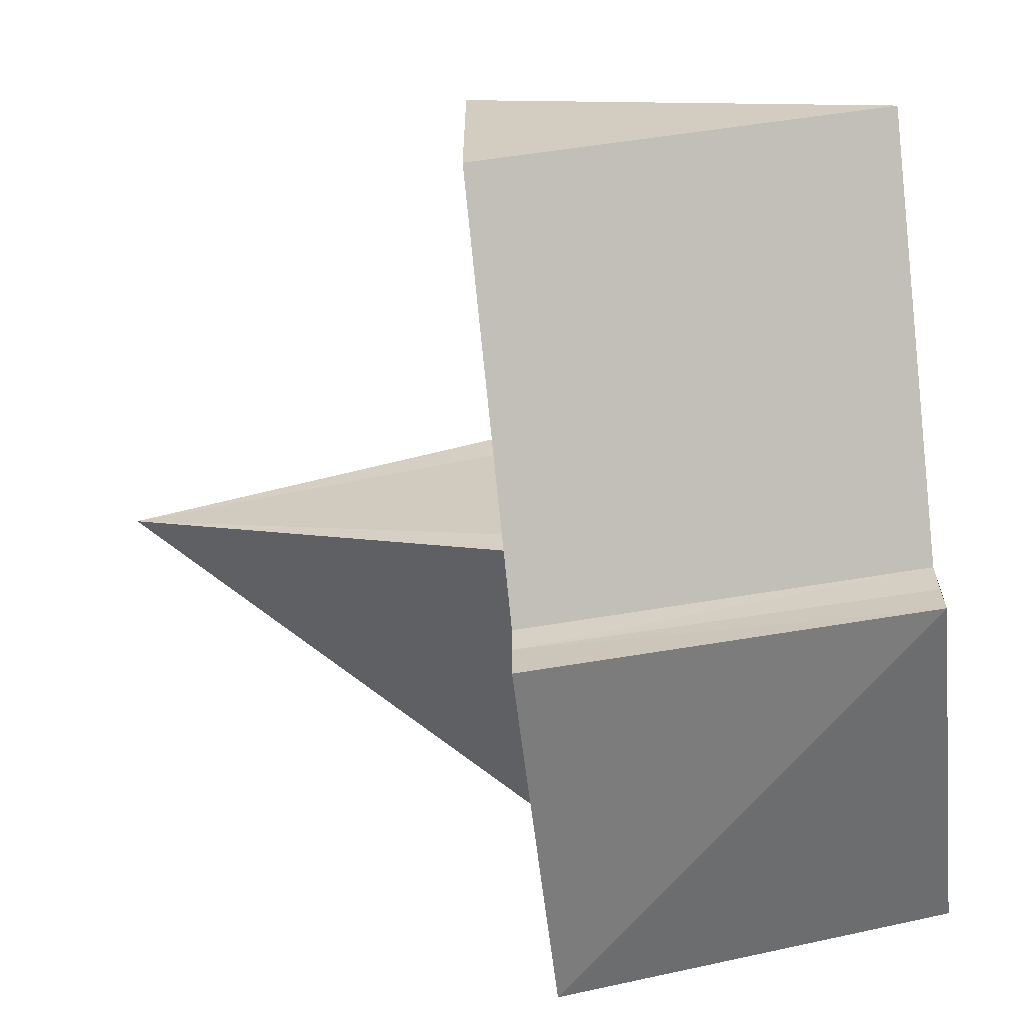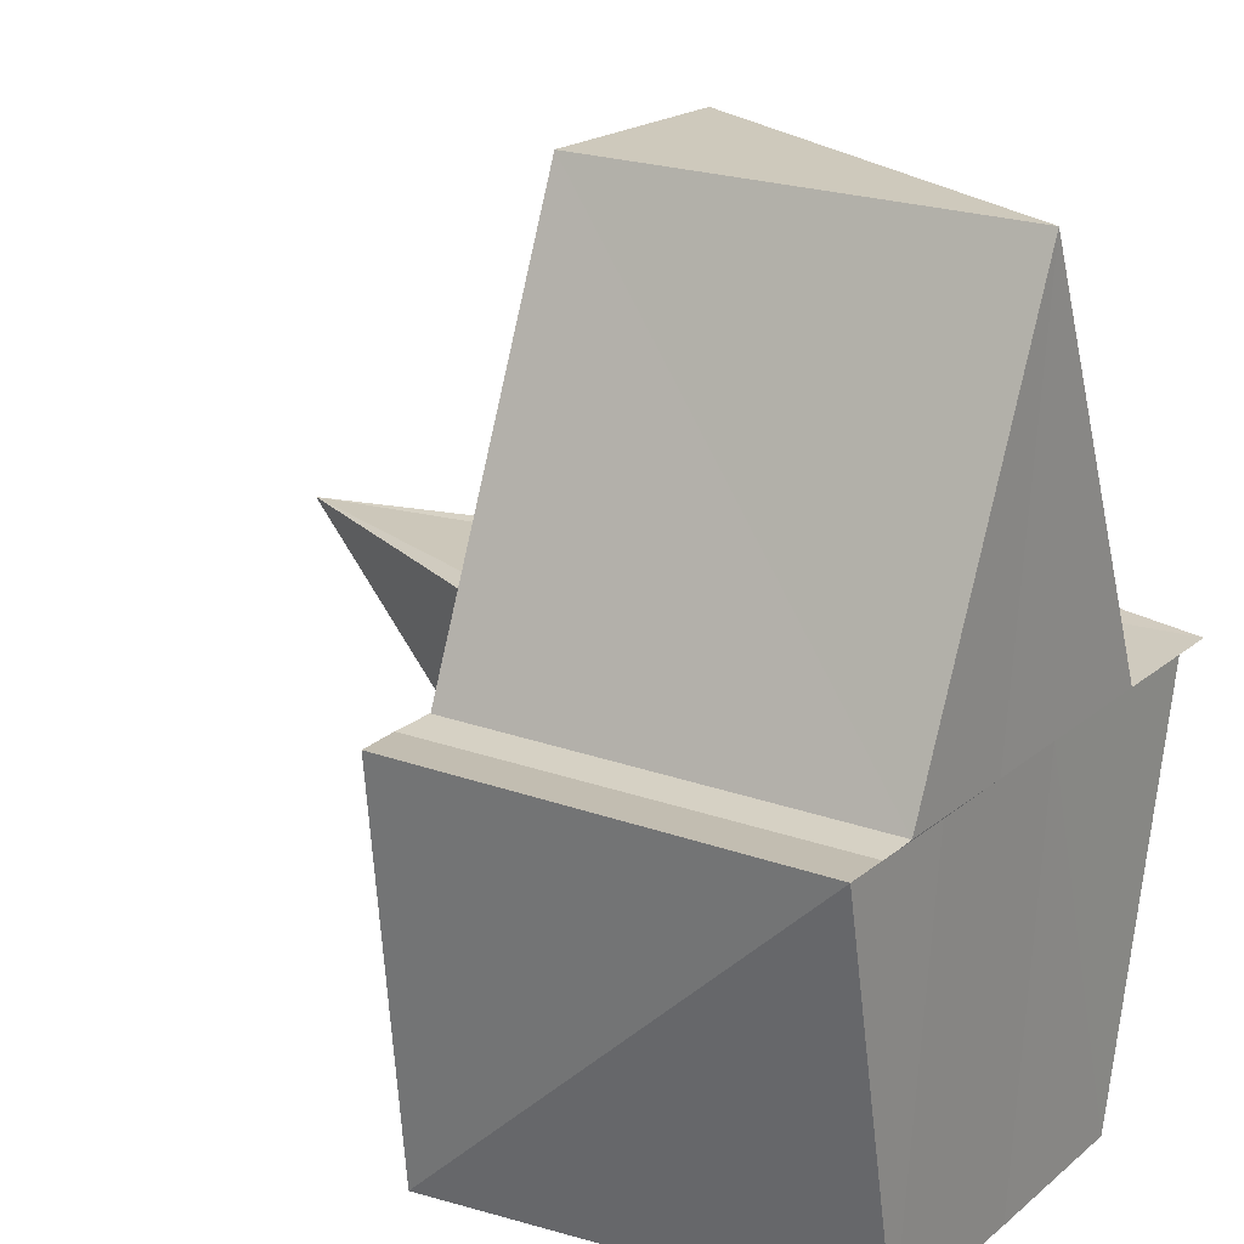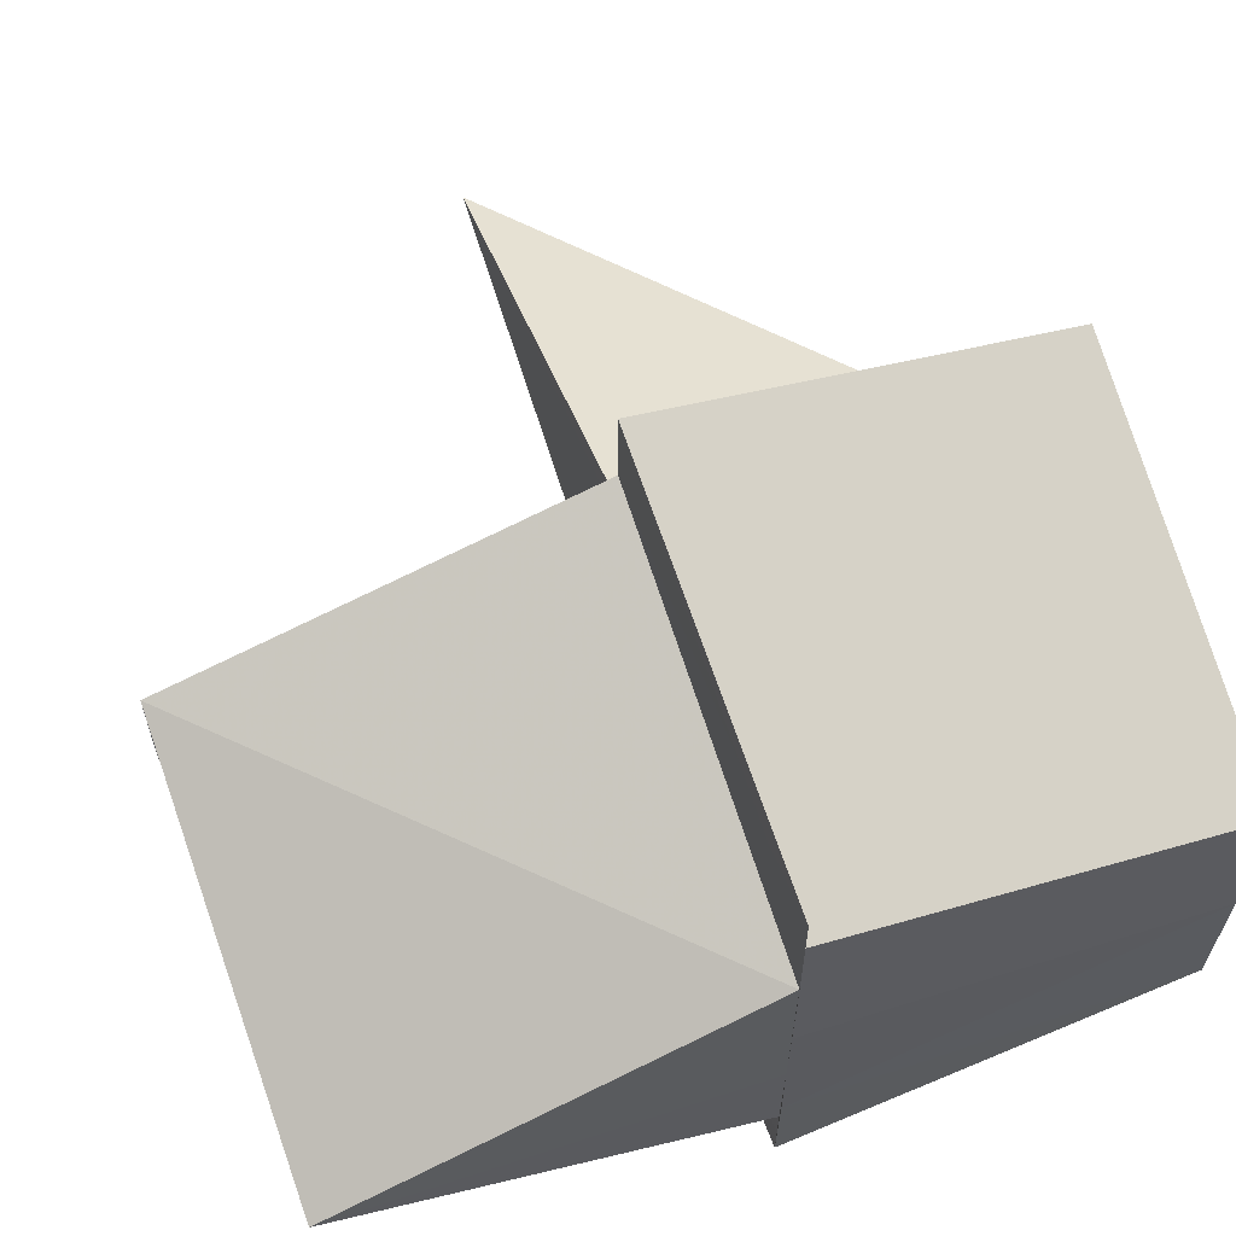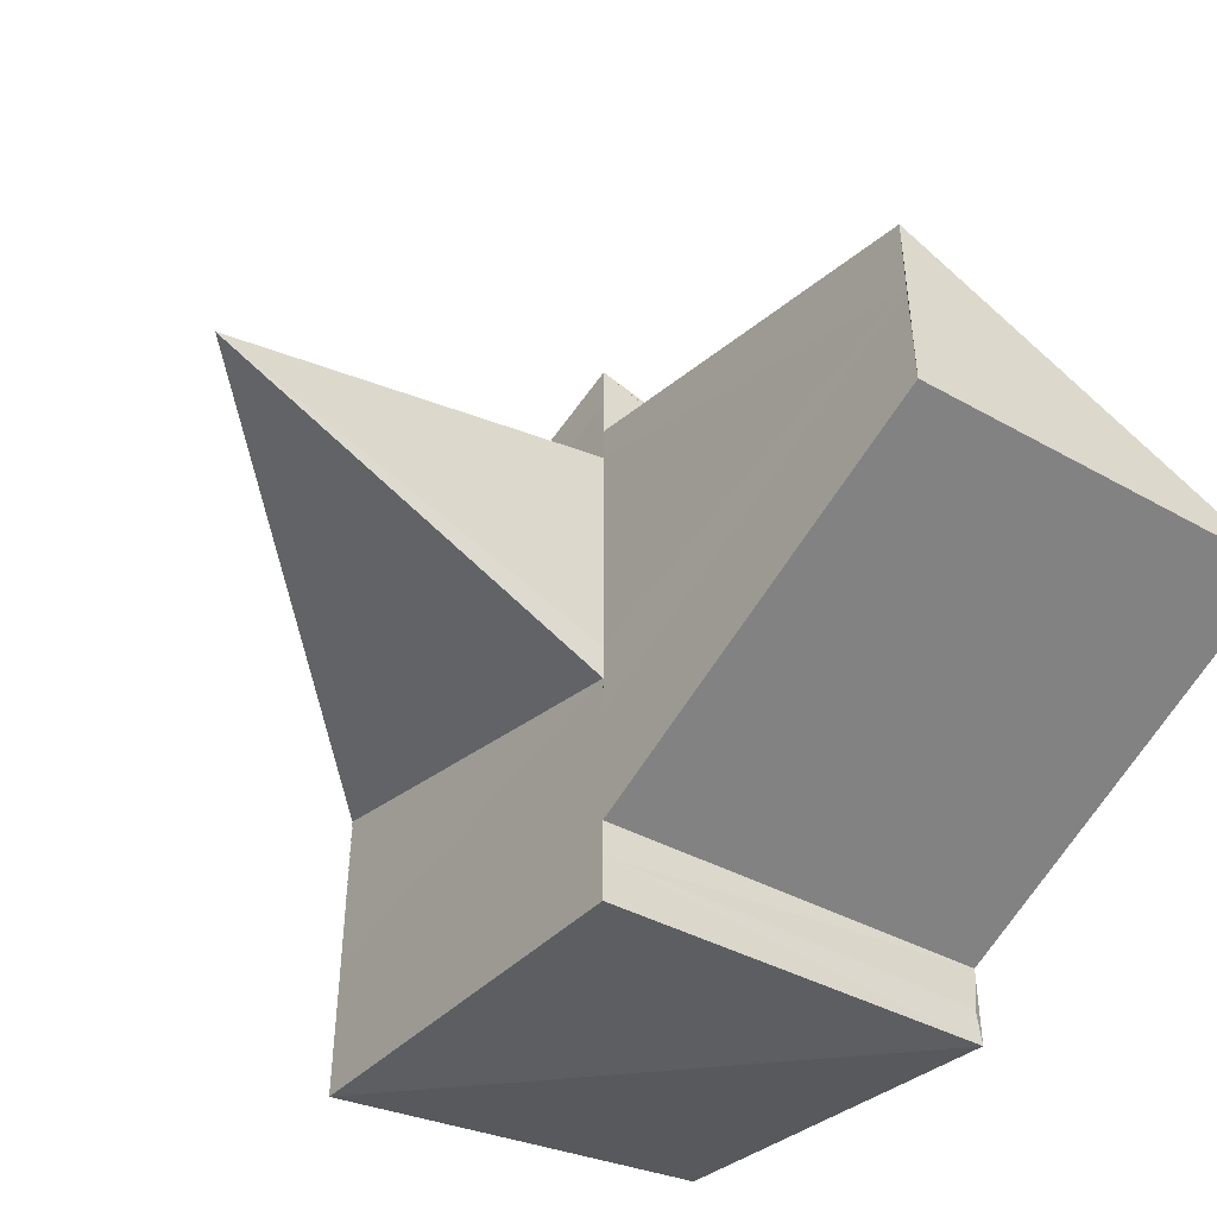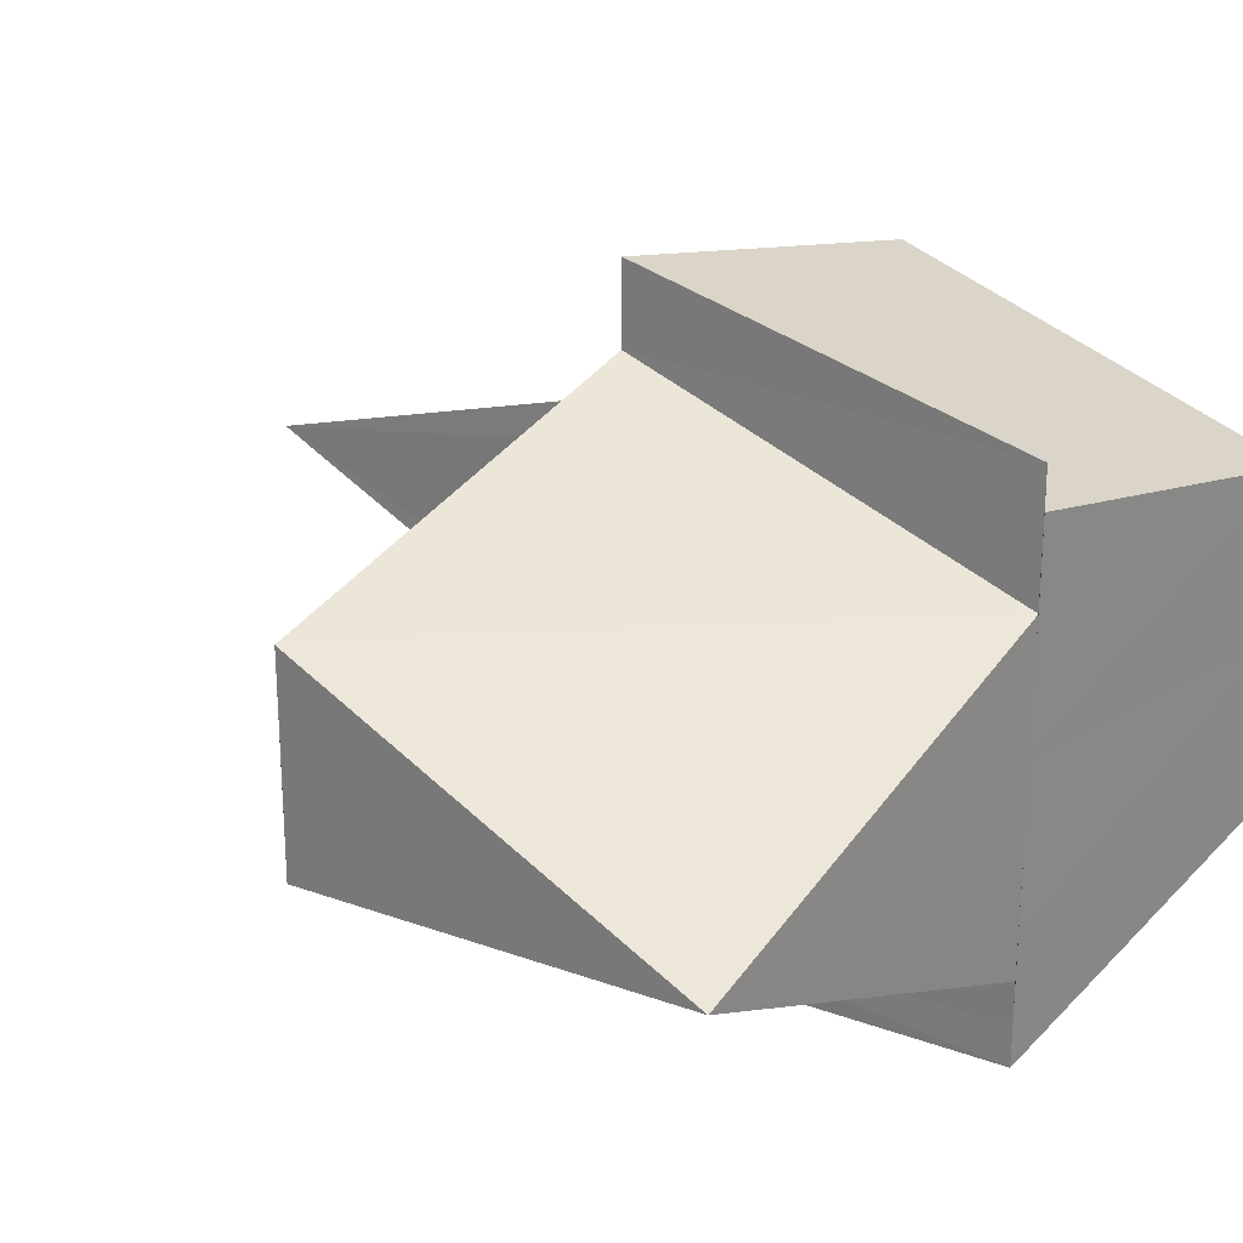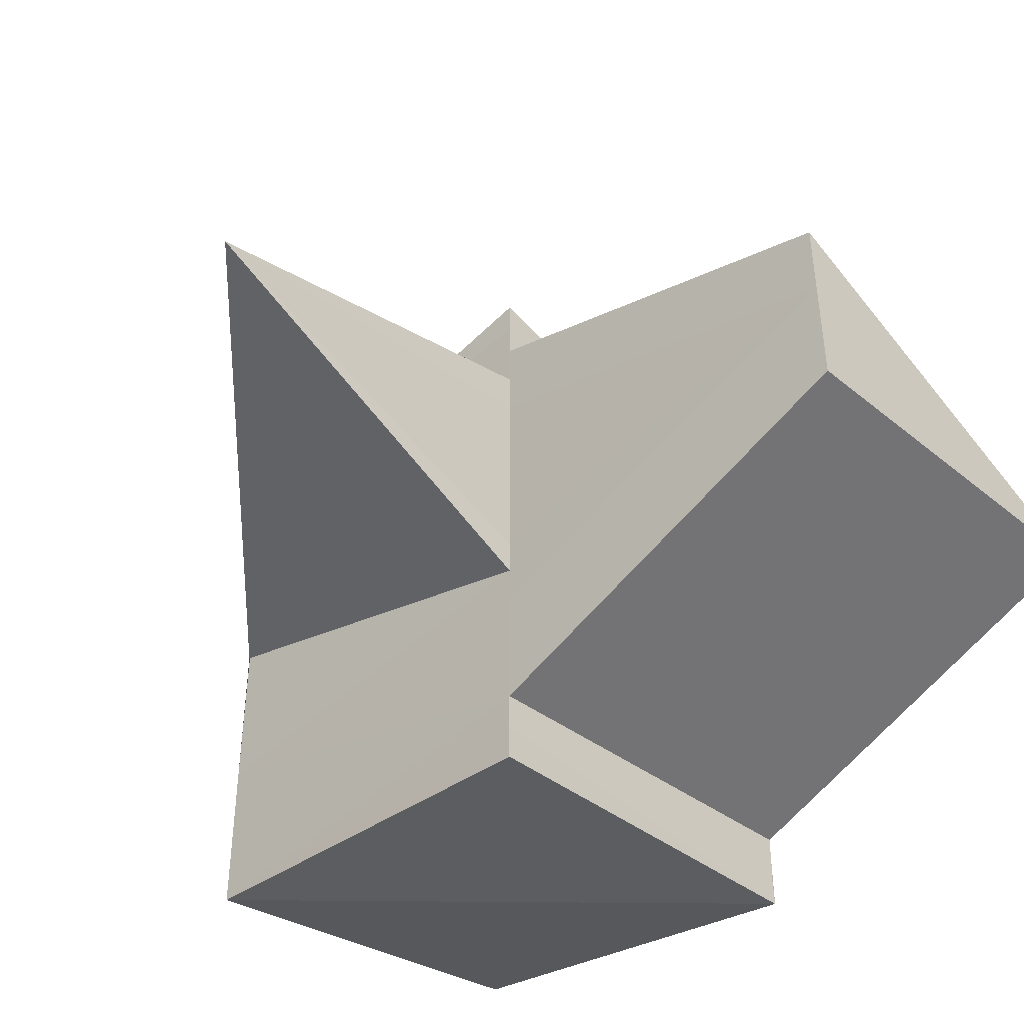
<metadata>
{"format":"obj","ext":"obj","renderer":"f3d","projection":"perspective","resolution":1024,"background":"white","views":[{"elev":-63.8,"azim":6.3,"up":"+Y"},{"elev":22.3,"azim":36.5,"up":"+Z"},{"elev":62.6,"azim":70.1,"up":"+Y"},{"elev":-46.1,"azim":-36.7,"up":"+Y"},{"elev":24.1,"azim":39.6,"up":"+Y"},{"elev":-44.3,"azim":-46.9,"up":"+Y"}]}
</metadata>
<code>
v 1.227e+04 -2707 -1.439e+04
v 1.227e+04 -2707 -1.439e+04
v 1.227e+04 -2707 -1.439e+04
v 1.227e+04 -2707 -1.439e+04
v 1.227e+04 -2707 -1.439e+04
v 1.227e+04 -2707 -1.439e+04
v 1.227e+04 -2707 -1.439e+04
v 1.227e+04 -2707 -1.439e+04
v 1.227e+04 -2707 -1.439e+04
v 1.227e+04 -2707 -1.439e+04
v 1.227e+04 -2707 -1.439e+04
v 1.227e+04 -2707 -1.439e+04
v 1.227e+04 -2707 -1.439e+04
v 1.227e+04 -2707 -1.439e+04
v 1.227e+04 -2707 -1.439e+04
v 1.227e+04 -2707 -1.439e+04
v 1.227e+04 -2707 -1.439e+04
v 1.227e+04 -2707 -1.439e+04
v 1.227e+04 -2707 -1.439e+04
v 1.227e+04 -2707 -1.439e+04
v 1.227e+04 -2707 -1.439e+04
v 1.227e+04 -2707 -1.439e+04
v 1.227e+04 -2707 -1.439e+04
v 1.227e+04 -2707 -1.439e+04
v 1.227e+04 -2707 -1.439e+04
v 1.227e+04 -2707 -1.439e+04
v 1.227e+04 -2707 -1.439e+04
v 1.227e+04 -2707 -1.439e+04
v 1.227e+04 -2707 -1.439e+04
v 1.227e+04 -2707 -1.439e+04
v 1.227e+04 -2707 -1.439e+04
v 1.227e+04 -2707 -1.439e+04
v 1.227e+04 -2707 -1.439e+04
v 1.227e+04 -2707 -1.439e+04
v 1.227e+04 -2707 -1.439e+04
v 1.227e+04 -2707 -1.439e+04
v 1.227e+04 -2707 -1.439e+04
v 1.227e+04 -2707 -1.439e+04
v 1.227e+04 -2707 -1.439e+04
v 1.227e+04 -2707 -1.439e+04
v 1.227e+04 -2707 -1.439e+04
v 1.227e+04 -2707 -1.439e+04
f 1 14 13
f 2 14 16
f 1 13 18
f 1 18 20
f 1 20 17
f 2 16 23
f 3 15 25
f 4 19 27
f 5 21 29
f 6 22 31
f 2 23 26
f 3 25 28
f 4 27 30
f 5 29 32
f 6 31 24
f 7 33 38
f 8 34 40
f 9 35 41
f 10 36 42
f 11 37 39
f 39 42 12
f 39 37 42
f 37 10 42
f 42 41 12
f 42 36 41
f 36 9 41
f 41 40 12
f 41 35 40
f 35 8 40
f 40 38 12
f 40 34 38
f 34 7 38
f 38 39 12
f 38 33 39
f 33 11 39
f 24 37 11
f 24 31 37
f 31 10 37
f 32 36 10
f 32 29 36
f 29 9 36
f 30 35 9
f 30 27 35
f 27 8 35
f 28 34 8
f 28 25 34
f 25 7 34
f 26 33 7
f 26 23 33
f 23 11 33
f 31 32 10
f 31 22 32
f 22 5 32
f 29 30 9
f 29 21 30
f 21 4 30
f 27 28 8
f 27 19 28
f 19 3 28
f 25 26 7
f 25 15 26
f 15 2 26
f 23 24 11
f 23 16 24
f 16 6 24
f 17 22 6
f 17 20 22
f 20 5 22
f 20 21 5
f 20 18 21
f 18 4 21
f 18 19 4
f 18 13 19
f 13 3 19
f 16 17 6
f 16 14 17
f 14 1 17
f 13 15 3
f 13 14 15
f 14 2 15

</code>
